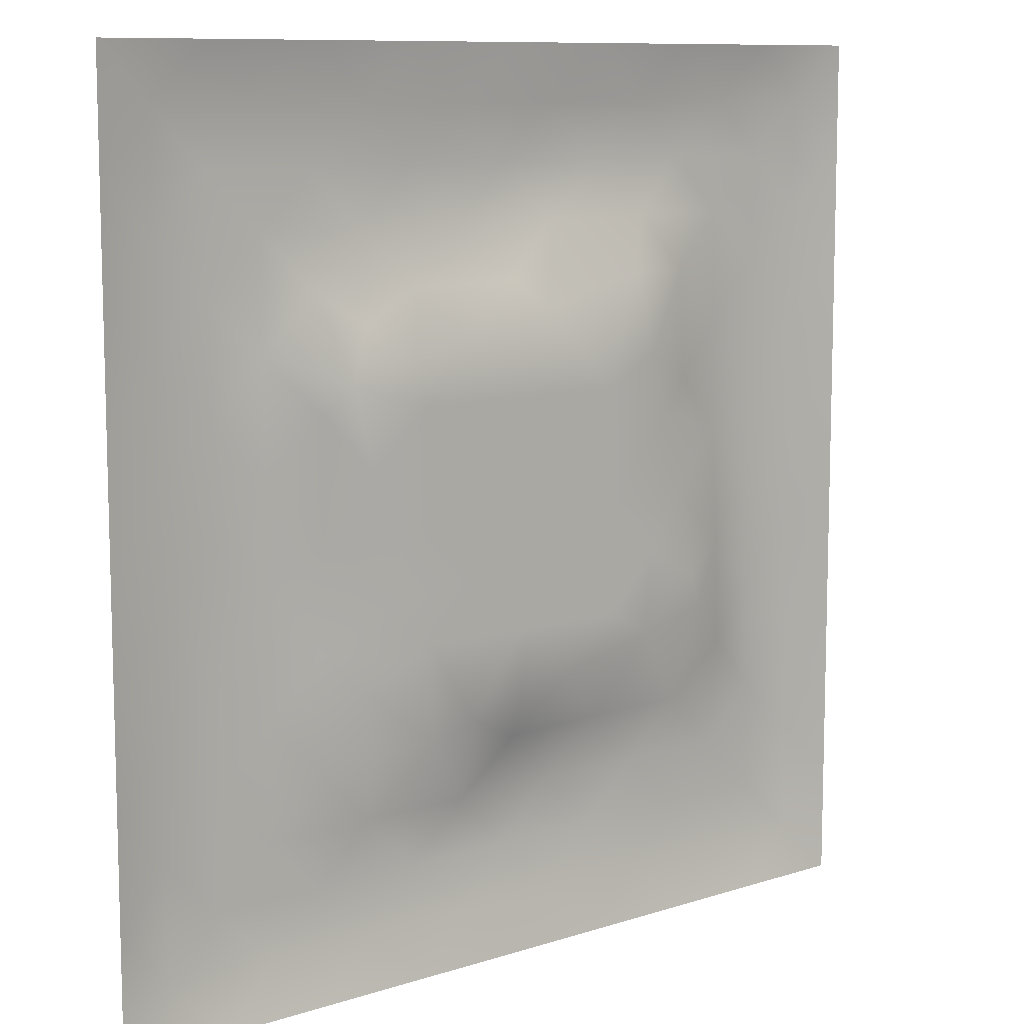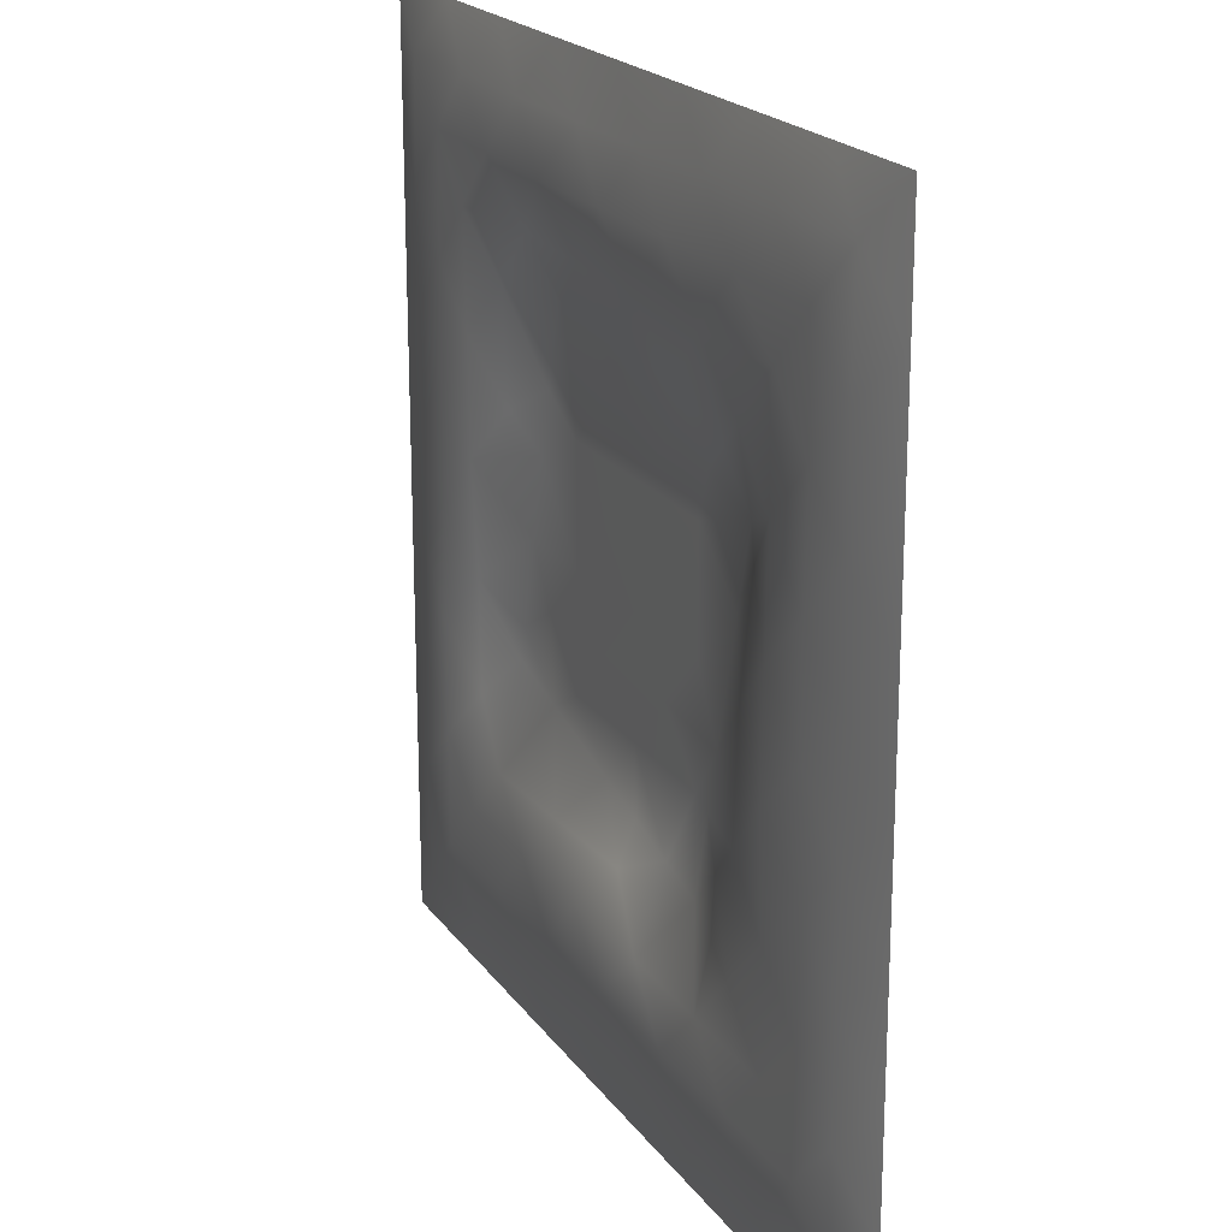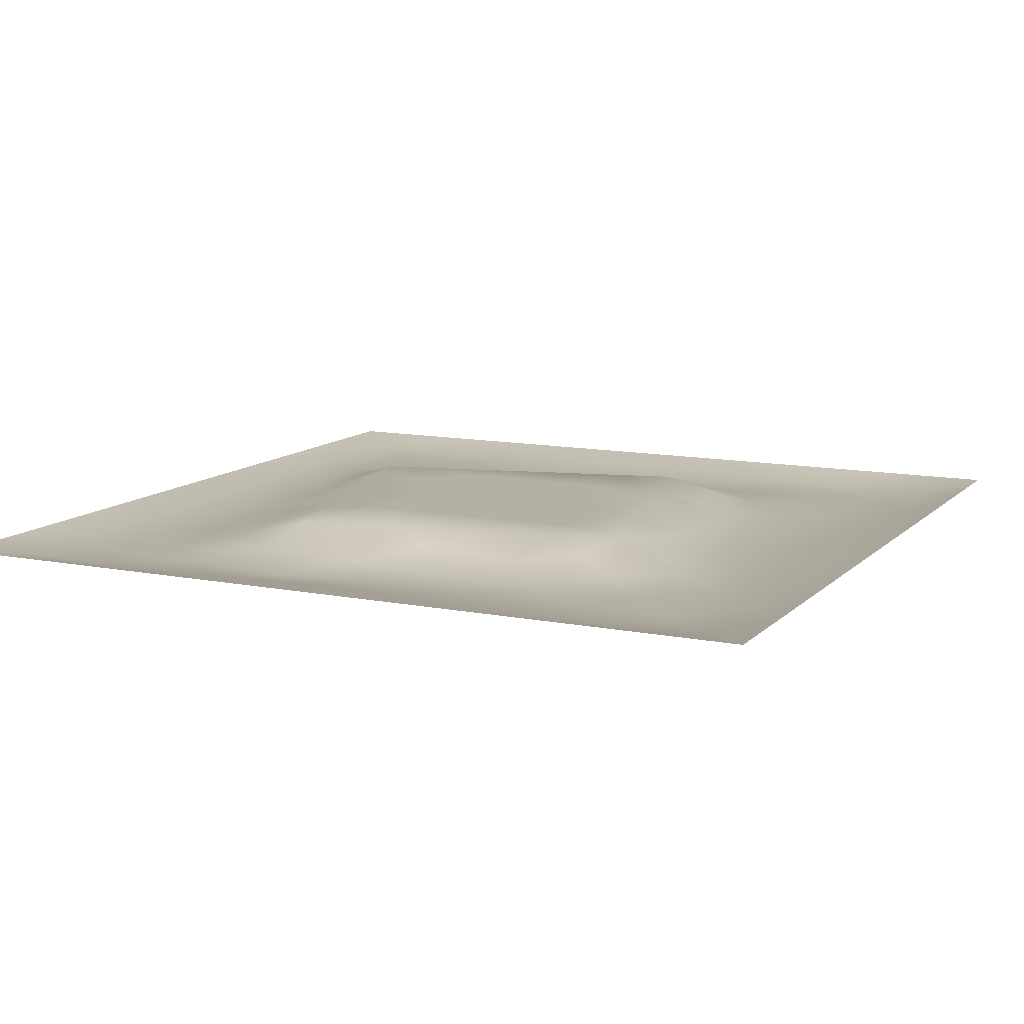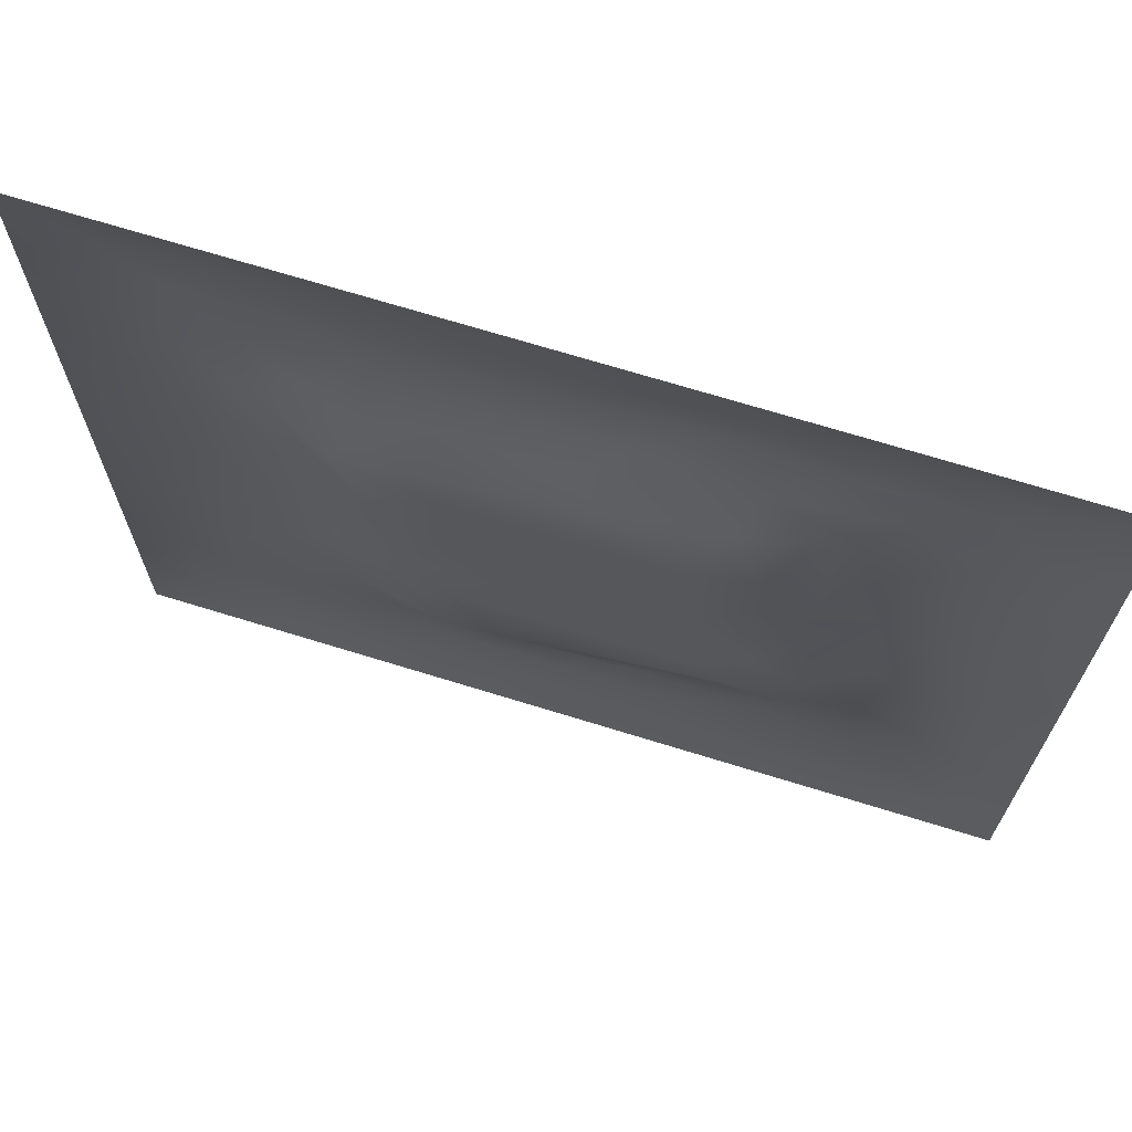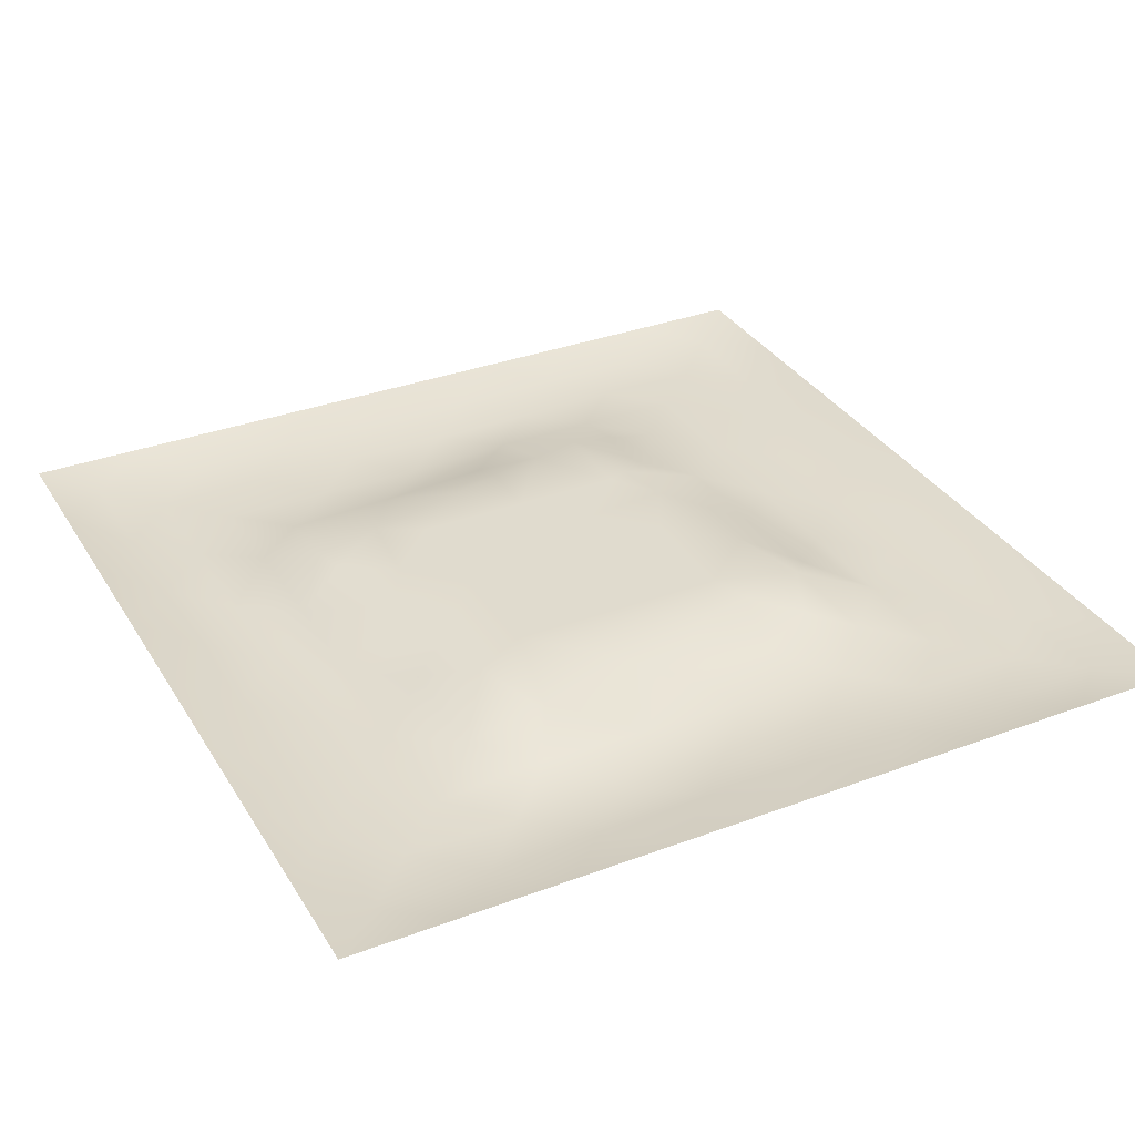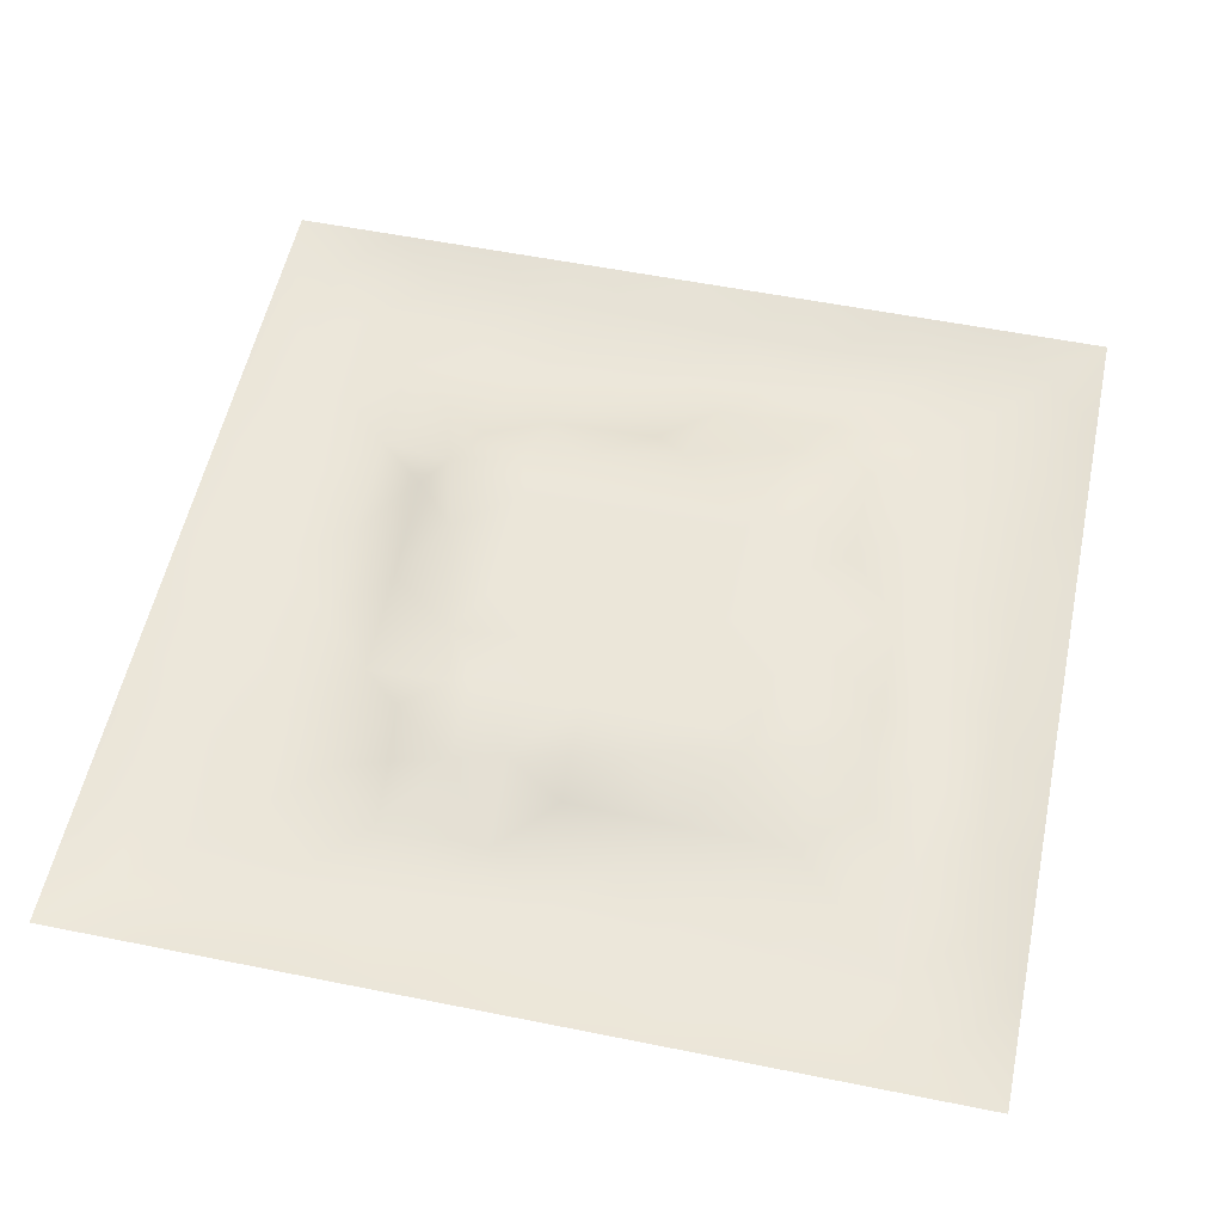
<metadata>
{"format":"obj","ext":"obj","renderer":"f3d","projection":"perspective","resolution":1024,"background":"white","views":[{"elev":9.8,"azim":-39.8,"up":"+Y"},{"elev":20.2,"azim":-115.1,"up":"+Y"},{"elev":11.5,"azim":-154.2,"up":"+Z"},{"elev":69.9,"azim":17.2,"up":"+Y"},{"elev":33.5,"azim":152.9,"up":"+Z"},{"elev":55.3,"azim":12.0,"up":"+Z"}]}
</metadata>
<code>
v -0 0 -0
v 1 0 -0
v -0 1 0
v 1 1 0
v 0.4999 0.5 0.01928
v -0 0.5 0
v 0.5 1 0
v 1 0.5 0
v 0.5 -0 0
v 0.2497 0.75 -0.009156
v 0.7503 0.751 -0.001393
v 0.2503 0.2498 -0.01143
v 0.7507 0.2508 -0.009793
v 0.75 0 0
v 0.25 0 0
v 1 0.75 0
v 1 0.25 0
v 0.25 1 0
v 0.75 1 0
v 0 0.25 0
v 0 0.75 -0
v 0.4996 0.2503 0.001827
v 0.2511 0.5005 -0.003588
v 0.5002 0.7501 0.004729
v 0.3508 0.3627 0.01944
v 0.8748 0.3748 -0.01672
v 0.6249 0.1255 -0.0142
v 0.6265 0.3738 0.01928
v 0.8756 0.1245 -0.01386
v 0.3749 0.125 -0.01507
v 0.1245 0.1244 -0.01366
v 0.3738 0.3734 0.01928
v 0.8746 0.625 -0.01579
v 0.6261 0.6266 0.01928
v 0.8755 0.8756 -0.0127
v 0.3751 0.8747 -0.01518
v 0.3732 0.6263 0.01928
v 0.1244 0.8756 -0.01403
v 0.1251 0.6252 -0.01423
v 0.6253 0.8747 -0.01824
v 0.1253 0.3751 -0.01281
v 0.2498 0.1244 -0.01255
v 0.8752 0.7502 -0.01416
v 0.8757 0.2497 -0.01417
v 0.2499 0.8753 -0.01384
v 0.7503 0.8756 -0.01472
v 0.1246 0.2499 -0.0124
v 0.1244 0.7503 -0.01348
v 0.3031 0.7142 0.00446
v 0.2485 0.6261 0.006891
v 0.7503 0.6257 0.00446
v 0.8743 0.4998 -0.01529
v 0.3582 0.6756 0.01944
v 0.3744 0.7495 -0.002045
v 0 0.375 0
v 0.5002 0.8744 -0.01601
v 0.4997 0.6264 0.01929
v 0.2513 0.3747 -0.007868
v 0.1256 0.5002 -0.01318
v 0.3735 0.4999 0.01929
v 0.6253 0.2512 -0.005238
v 0.4998 0.1255 -0.01598
v 0.5001 0.3736 0.01929
v 0 0.625 0
v 0 0.875 0
v 0 0.125 0
v 0.625 1 0
v 0.875 1 0
v 0.125 1 0
v 0.375 1 0
v 1 0.375 0
v 1 0.125 0
v 1 0.875 0
v 1 0.625 0
v 0.375 0 0
v 0.125 0 0
v 0.875 0 0
v 0.625 0 0
v 0.7501 0.1249 -0.01192
v 0.6263 0.5001 0.01929
v 0.3002 0.5654 0.01943
v 0.06199 0.3126 -0.01123
v 0.1888 0.4376 -0.0152
v 0.1879 0.3124 -0.01191
v 0.06244 0.4376 -0.009532
v 0.6875 0.9379 -0.01054
v 0.688 0.8134 -0.003307
v 0.5626 0.9373 -0.008617
v 0.06187 0.6875 -0.01151
v 0.1875 0.6878 -0.0126
v 0.06239 0.5625 -0.009642
v 0.1873 0.9384 -0.01295
v 0.1871 0.8129 -0.01199
v 0.06189 0.9381 -0.01064
v 0.4366 0.5632 0.01929
v 0.5379 0.7205 0.01943
v 0.4377 0.8112 -0.01354
v 0.3124 0.812 -0.01491
v 0.4376 0.9374 -0.008675
v 0.9383 0.8127 -0.01259
v 0.8127 0.813 -0.01434
v 0.9381 0.9381 -0.01059
v 0.7058 0.5907 0.01943
v 0.563 0.5633 0.01929
v 0.4206 0.6911 0.01943
v 0.8113 0.5624 -0.01014
v 0.8119 0.6878 -0.01185
v 0.9374 0.5624 -0.009068
v 0.6553 0.7498 0.01943
v 0.5619 0.3145 0.01943
v 0.4368 0.4367 0.01929
v 0.1873 0.06153 -0.01311
v 0.0619 0.06191 -0.01054
v 0.1872 0.1871 -0.01197
v 0.3125 0.0619 -0.01088
v 0.3123 0.1874 -0.01139
v 0.4375 0.06249 -0.008875
v 0.8127 0.06172 -0.01247
v 0.9381 0.06191 -0.01047
v 0.3348 0.427 0.01943
v 0.5632 0.4369 0.01929
v 0.3167 0.4995 0.01943
v 0.5623 0.1889 -0.01519
v 0.6877 0.1883 -0.0138
v 0.5624 0.0626 -0.00894
v 0.9381 0.3125 -0.01167
v 0.814 0.3121 -0.001372
v 0.9375 0.4375 -0.00992
v 0.3126 0.9379 -0.0105
v 0.4329 0.2823 0.01943
v 0.8129 0.1874 -0.01287
v 0.7529 0.4022 0.01943
v 0.6874 0.0622 -0.01026
v 0.6897 0.437 0.01928
v 0.9386 0.1872 -0.01336
v 0.437 0.1884 -0.01037
v 0.0616 0.1873 -0.01304
v 0.7282 0.5011 0.01943
v 0.9378 0.6875 -0.01013
v 0.6807 0.3442 0.01943
v 0.06148 0.8127 -0.01355
v 0.8127 0.9385 -0.01288
v 0.1887 0.563 -0.014
v 0.5632 0.8116 -0.008605
v 0.8122 0.4369 -0.003665
v 0.3745 0.2675 0.01944
v 0.2775 0.6555 0.01944
v 0.7625 0.3645 0.01944
v 0.6655 0.7525 0.01944
v 0.6884 0.6602 0.01943
v 0.4975 0.2984 0.01943
v 0.2979 0.3313 -0.000271
v 0.3104 0.2599 0.003355
f 1 113 66
f 31 137 113
f 11 101 87
f 112 31 113
f 138 145 106
f 106 52 33
f 124 13 61
f 84 41 47
f 137 66 113
f 75 115 15
f 12 152 84
f 12 114 116
f 101 35 46
f 76 113 1
f 76 112 113
f 15 112 76
f 115 112 15
f 30 115 117
f 108 33 52
f 75 117 115
f 115 30 42
f 42 116 114
f 51 150 103
f 116 30 136
f 122 23 120
f 54 98 49
f 42 112 115
f 58 84 152
f 48 90 93
f 60 120 111
f 53 147 37
f 46 87 101
f 101 43 35
f 104 80 34
f 10 49 98
f 83 58 23
f 49 53 54
f 117 62 30
f 132 134 140
f 62 123 136
f 77 2 119
f 77 119 118
f 71 128 126
f 142 46 35
f 63 28 121
f 119 29 118
f 148 140 13
f 125 27 62
f 135 72 17
f 136 30 62
f 58 120 23
f 60 122 120
f 127 44 26
f 120 25 32
f 146 116 136
f 144 96 109
f 120 32 111
f 22 130 136
f 130 63 32
f 127 145 148
f 82 47 41
f 45 98 36
f 82 137 47
f 10 93 90
f 26 126 128
f 62 117 125
f 20 137 82
f 38 92 94
f 20 66 137
f 55 20 82
f 69 94 92
f 143 90 39
f 8 108 128
f 141 48 38
f 24 144 97
f 65 141 94
f 114 31 42
f 38 94 141
f 92 18 69
f 97 54 24
f 151 110 63
f 11 107 101
f 29 119 135
f 143 59 83
f 104 34 57
f 43 101 107
f 129 45 36
f 27 124 123
f 85 41 59
f 78 125 9
f 70 129 99
f 83 59 41
f 129 70 18
f 36 99 129
f 93 38 48
f 38 45 92
f 52 128 108
f 65 94 3
f 72 135 119
f 94 69 3
f 39 90 48
f 21 141 65
f 18 92 129
f 6 91 64
f 105 24 54
f 93 45 38
f 89 39 48
f 50 90 143
f 45 129 92
f 9 125 117
f 64 89 21
f 55 82 85
f 6 85 91
f 59 91 85
f 41 85 82
f 6 55 85
f 23 143 83
f 59 39 91
f 151 130 22
f 143 39 59
f 118 29 79
f 29 44 131
f 32 146 130
f 58 83 84
f 119 2 72
f 44 126 26
f 130 151 63
f 138 103 80
f 10 98 93
f 21 89 141
f 105 53 37
f 148 13 127
f 79 133 118
f 118 133 14
f 81 147 50
f 100 35 43
f 109 96 34
f 48 141 89
f 78 133 125
f 62 27 123
f 37 147 81
f 40 144 87
f 49 10 147
f 25 120 58
f 5 95 111
f 110 151 22
f 57 37 95
f 37 57 105
f 27 125 133
f 121 5 111
f 130 146 136
f 123 22 136
f 17 126 135
f 41 84 83
f 53 49 147
f 60 111 95
f 28 134 80
f 104 95 5
f 28 140 134
f 24 105 96
f 57 95 104
f 24 96 144
f 132 140 148
f 134 132 138
f 45 93 98
f 110 28 63
f 106 103 138
f 9 117 75
f 26 128 52
f 54 97 98
f 111 32 63
f 123 61 22
f 99 36 56
f 80 104 5
f 135 44 29
f 126 17 71
f 150 109 34
f 87 109 149
f 13 124 131
f 103 150 34
f 36 98 97
f 60 81 122
f 12 84 114
f 122 81 23
f 107 11 51
f 150 51 11
f 87 149 11
f 150 149 109
f 14 133 78
f 140 110 61
f 107 106 33
f 44 135 126
f 51 103 106
f 143 23 50
f 81 50 23
f 121 80 5
f 63 121 111
f 121 28 80
f 77 118 14
f 52 106 145
f 103 34 80
f 131 79 29
f 13 131 127
f 25 146 32
f 124 27 79
f 139 33 108
f 107 33 43
f 133 79 27
f 44 127 131
f 139 43 33
f 10 90 147
f 96 105 57
f 140 28 110
f 51 106 107
f 50 147 90
f 97 56 36
f 86 46 142
f 112 42 31
f 40 46 86
f 74 139 108
f 100 43 139
f 137 31 47
f 114 47 31
f 88 40 86
f 16 100 139
f 102 35 100
f 68 142 102
f 88 99 56
f 142 35 102
f 53 105 54
f 95 37 60
f 19 86 142
f 88 56 40
f 144 40 56
f 47 114 84
f 81 60 37
f 87 46 40
f 110 22 61
f 57 34 96
f 144 56 97
f 61 13 140
f 64 91 89
f 145 127 26
f 67 88 86
f 7 99 88
f 7 70 99
f 67 7 88
f 19 67 86
f 68 19 142
f 73 102 100
f 4 68 102
f 73 4 102
f 16 73 100
f 74 16 139
f 8 74 108
f 39 89 91
f 144 109 87
f 116 42 30
f 134 138 80
f 61 123 124
f 145 26 52
f 79 131 124
f 128 71 8
f 149 150 11
f 132 148 145
f 145 138 132
f 58 152 25
f 152 146 25
f 12 153 152
f 153 146 152
f 146 153 116
f 153 12 116

</code>
